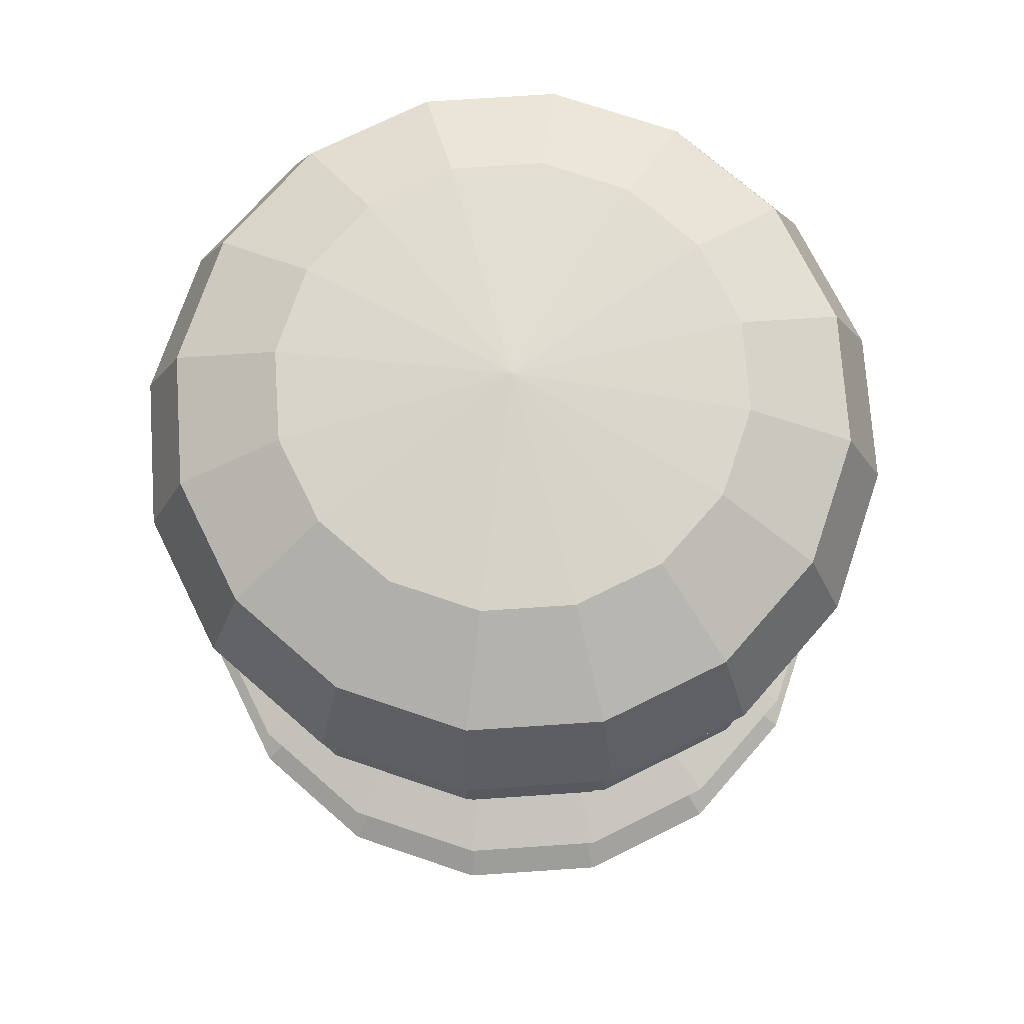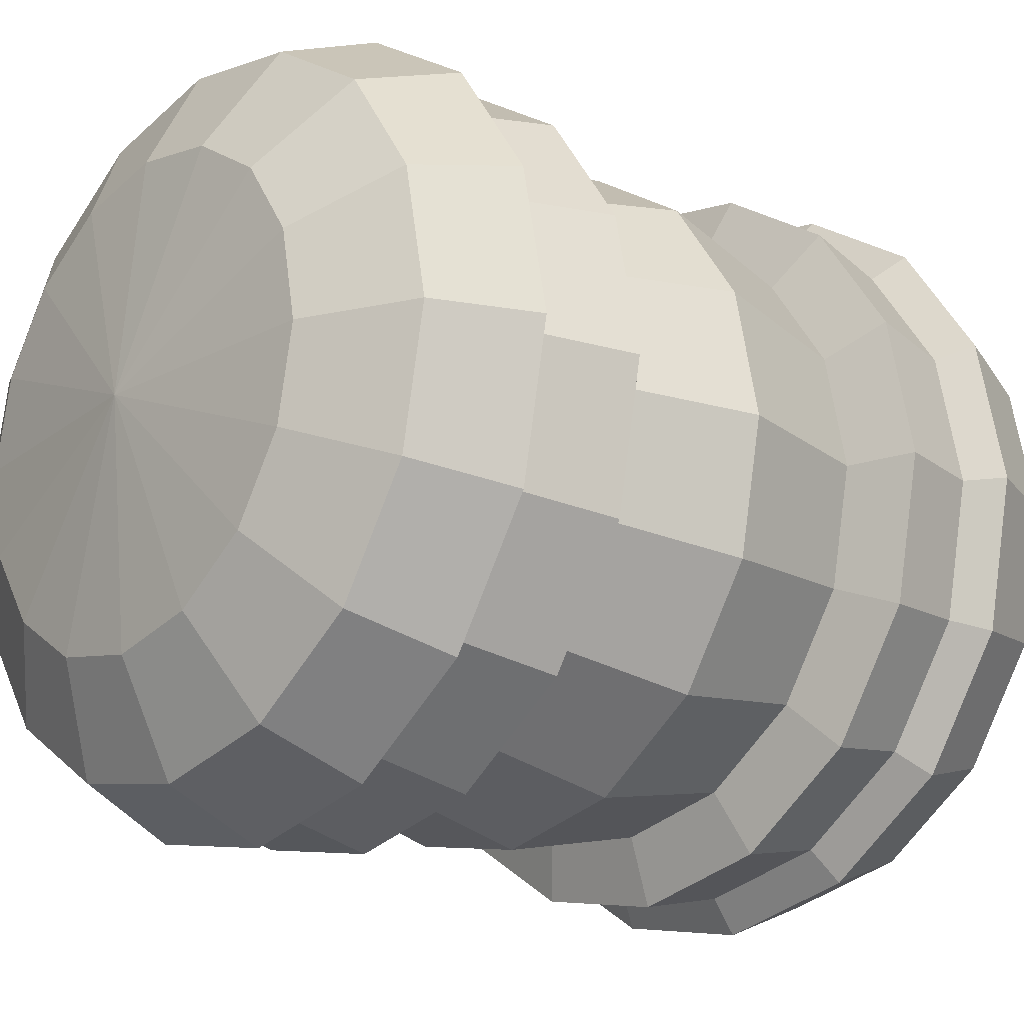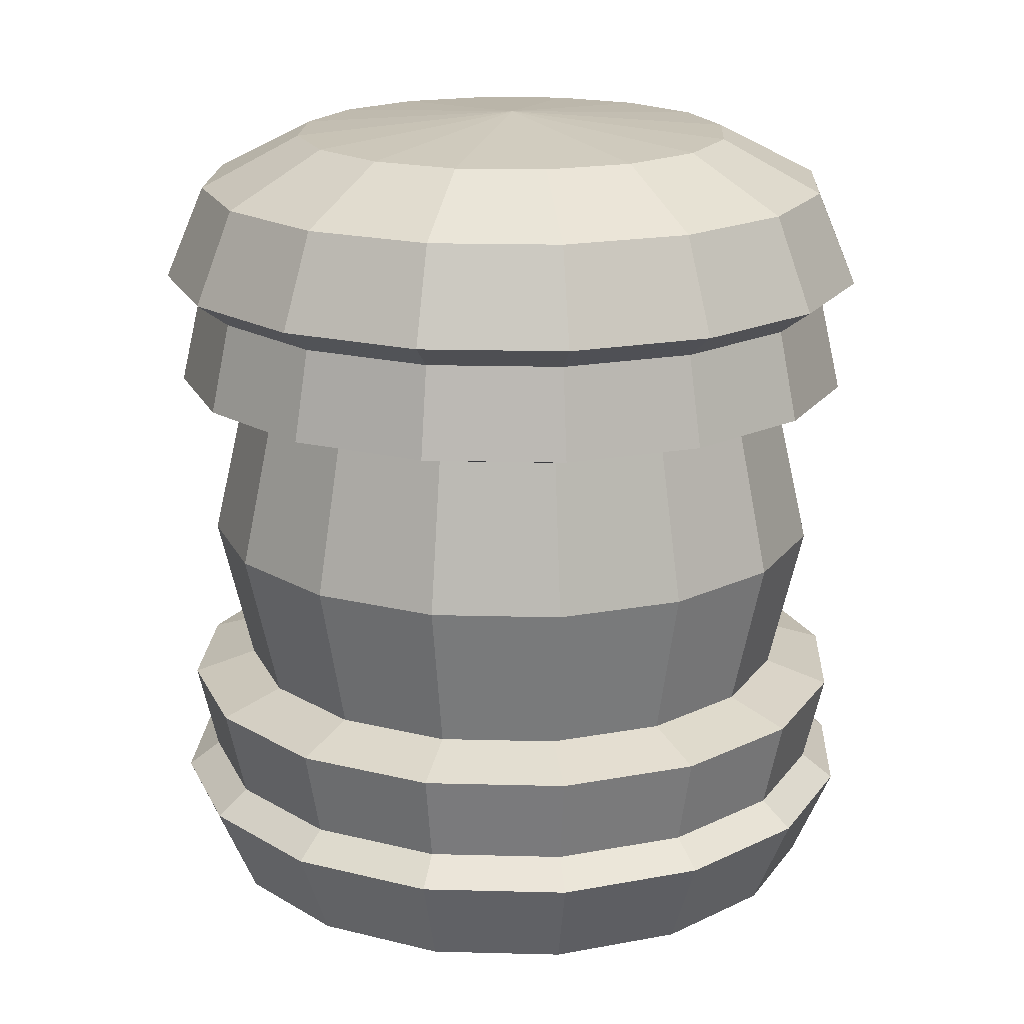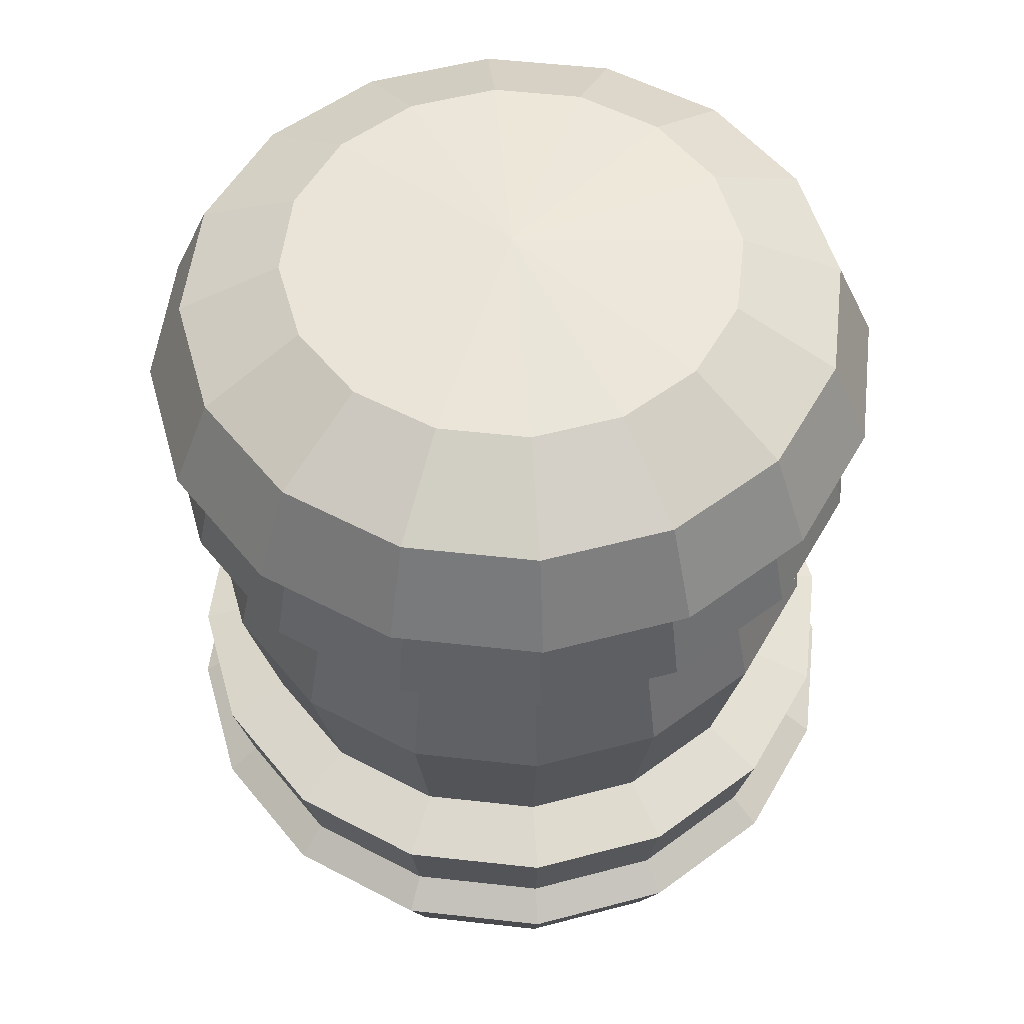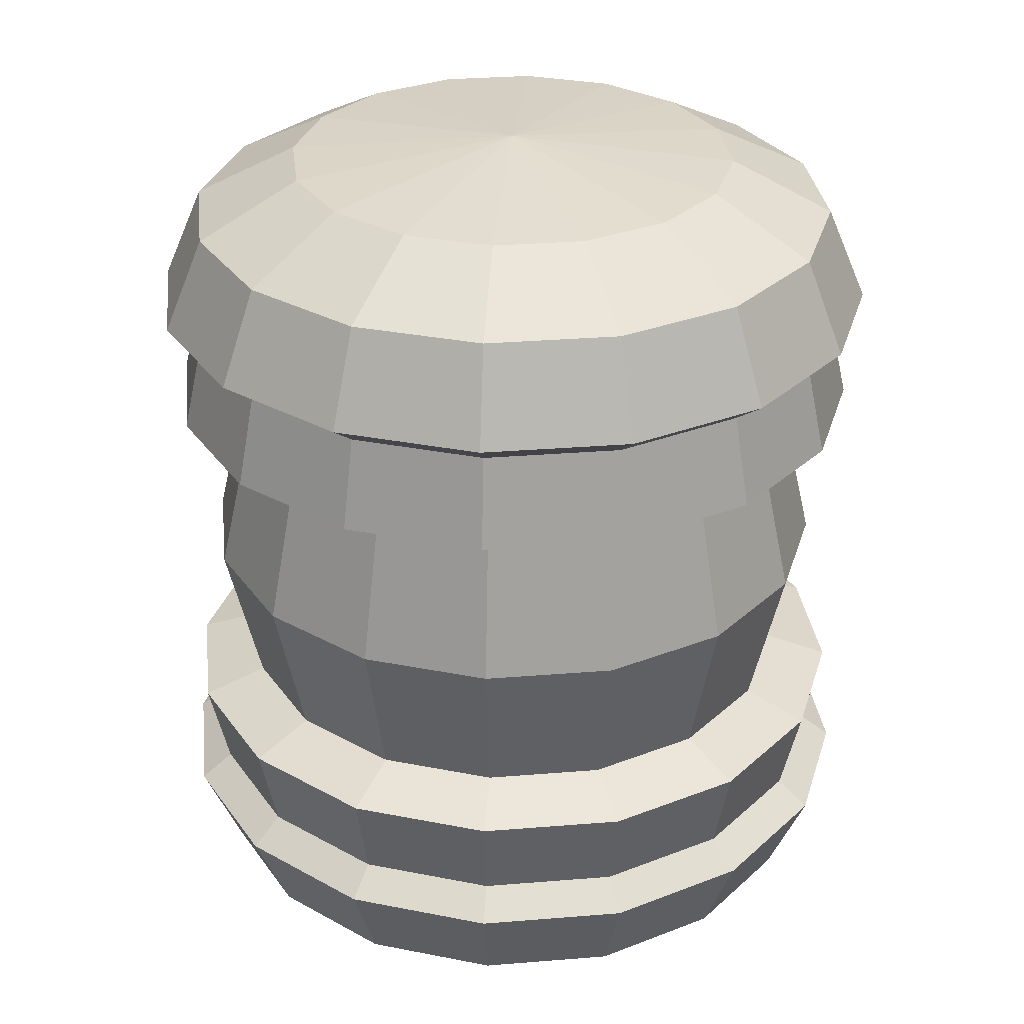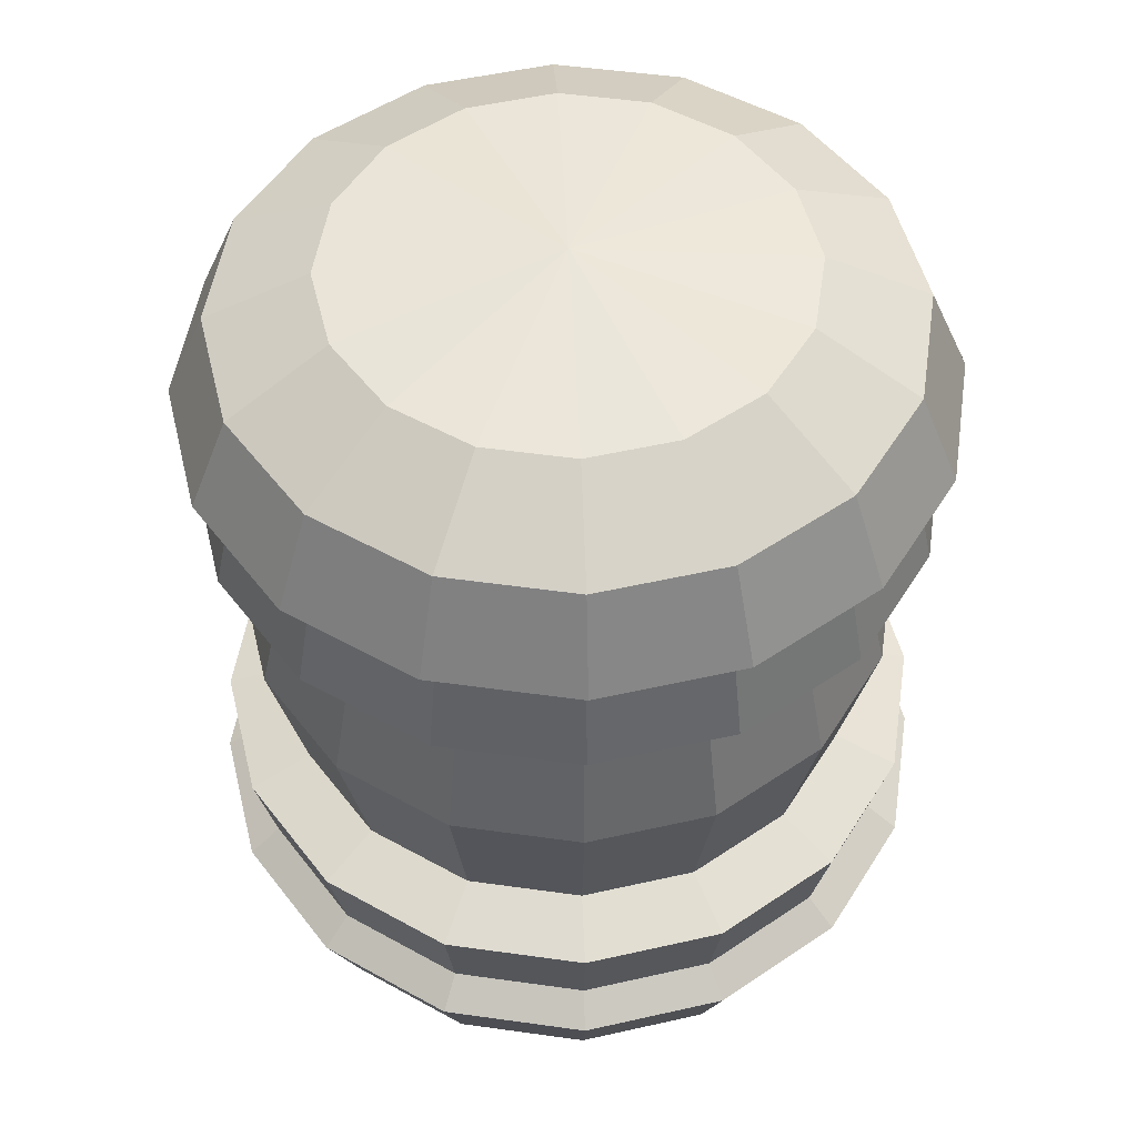
<metadata>
{"format":"obj","ext":"obj","renderer":"f3d","projection":"perspective","resolution":1024,"background":"white","views":[{"elev":73.1,"azim":-15.1,"up":"+Y"},{"elev":-19.9,"azim":49.1,"up":"+Z"},{"elev":18.8,"azim":36.6,"up":"+Y"},{"elev":54.0,"azim":18.0,"up":"+Y"},{"elev":30.8,"azim":-152.9,"up":"+Y"},{"elev":51.3,"azim":-160.1,"up":"+Y"}]}
</metadata>
<code>
o Cylinder.001_Cylinder.017
v -0 0.1643 -0.1438
v -0 0.1871 -0.09925
v 0.05502 0.1643 -0.1328
v 0.03798 0.1871 -0.0917
v 0.1017 0.1643 -0.1017
v 0.07018 0.1871 -0.07018
v 0.1328 0.1643 -0.05502
v 0.0917 0.1871 -0.03798
v 0.1438 0.1643 -0
v 0.09925 0.1871 -0
v 0.1328 0.1643 0.05502
v 0.0917 0.1871 0.03798
v 0.1017 0.1643 0.1017
v 0.07018 0.1871 0.07018
v 0.05502 0.1643 0.1328
v 0.03798 0.1871 0.0917
v 0 0.1643 0.1438
v -0 0.1871 0.09925
v -0.05502 0.1643 0.1328
v -0.03798 0.1871 0.0917
v -0.1017 0.1643 0.1017
v -0.07018 0.1871 0.07018
v -0.1328 0.1643 0.05502
v -0.0917 0.1871 0.03798
v -0.1438 0.1643 -0
v -0.09925 0.1871 -0
v -0.1328 0.1643 -0.05502
v -0.0917 0.1871 -0.03798
v -0.1017 0.1643 -0.1017
v -0.07018 0.1871 -0.07018
v -0.05502 0.1643 -0.1328
v -0.03798 0.1871 -0.0917
v -0 0.1959 -0
v -0.114 0.1237 -0.114
v -0.1489 0.1237 -0.06168
v -0.1612 0.1237 -0
v -0.1489 0.1237 0.06168
v -0.114 0.1237 0.114
v -0.06168 0.1237 0.1489
v 0 0.1237 0.1612
v 0.06168 0.1237 0.1489
v 0.114 0.1237 0.114
v 0.1489 0.1237 0.06168
v 0.1612 0.1237 0
v 0.1489 0.1237 -0.06168
v 0.114 0.1237 -0.114
v 0.06168 0.1237 -0.1489
v -0 0.1237 -0.1612
v -0.06168 0.1237 -0.1489
v -0.104 0.1133 -0.104
v -0.1358 0.1133 -0.05626
v -0.147 0.1133 -0
v -0.1358 0.1133 0.05626
v -0.104 0.1133 0.104
v -0.05626 0.1133 0.1358
v 0 0.1133 0.147
v 0.05626 0.1133 0.1358
v 0.104 0.1133 0.104
v 0.1358 0.1133 0.05626
v 0.147 0.1133 0
v 0.1358 0.1133 -0.05626
v 0.104 0.1133 -0.104
v 0.05626 0.1133 -0.1358
v -0 0.1133 -0.147
v -0.05626 0.1133 -0.1358
v -0.1103 0.07427 -0.1103
v -0.1441 0.07427 -0.05968
v -0.1559 0.07427 -0
v -0.1441 0.07427 0.05968
v -0.1103 0.07427 0.1103
v -0.05968 0.07427 0.1441
v 0 0.07427 0.1559
v 0.05968 0.07427 0.1441
v 0.1103 0.07427 0.1103
v 0.1441 0.07427 0.05968
v 0.1559 0.07427 0
v 0.1441 0.07427 -0.05968
v 0.1103 0.07427 -0.1103
v 0.05968 0.07427 -0.1441
v -0 0.07427 -0.1559
v -0.05968 0.07427 -0.1441
v -0.09044 0.06541 -0.09044
v -0.1182 0.06541 -0.04895
v -0.1279 0.06541 -0
v -0.1182 0.06541 0.04895
v -0.09044 0.06541 0.09044
v -0.04895 0.06541 0.1182
v 0 0.06541 0.1279
v 0.04895 0.06541 0.1182
v 0.09044 0.06541 0.09044
v 0.1182 0.06541 0.04895
v 0.1279 0.06541 0
v 0.1182 0.06541 -0.04895
v 0.09044 0.06541 -0.09044
v 0.04895 0.06541 -0.1182
v -0 0.06541 -0.1279
v -0.04895 0.06541 -0.1182
v -0.1012 0 -0.1012
v -0.1322 0 -0.05476
v -0.1431 0 0
v -0.1322 0 0.05476
v -0.1012 0 0.1012
v -0.05476 0 0.1322
v -0 0 0.1431
v 0.05476 0 0.1322
v 0.1012 0 0.1012
v 0.1322 0 0.05476
v 0.1431 0 0
v 0.1322 0 -0.05476
v 0.1012 0 -0.1012
v 0.05476 0 -0.1322
v -0 0 -0.1431
v -0.05476 0 -0.1322
v 0.04895 -0.06541 -0.1182
v -0 -0.06541 -0.1279
v -0.04895 -0.06541 -0.1182
v -0.09044 -0.06541 -0.09044
v -0.1182 -0.06541 -0.04895
v -0.1279 -0.06541 0
v -0.1182 -0.06541 0.04895
v -0.09044 -0.06541 0.09044
v -0.04895 -0.06541 0.1182
v -0 -0.06541 0.1279
v 0.04895 -0.06541 0.1182
v 0.09044 -0.06541 0.09044
v 0.1182 -0.06541 0.04895
v 0.1279 -0.06541 0
v 0.1182 -0.06541 -0.04895
v 0.09044 -0.06541 -0.09044
v 0.05968 -0.07427 -0.1441
v 0 -0.07427 -0.1559
v -0.05968 -0.07427 -0.1441
v -0.1103 -0.07427 -0.1103
v -0.1441 -0.07427 -0.05968
v -0.1559 -0.07427 0
v -0.1441 -0.07427 0.05968
v -0.1103 -0.07427 0.1103
v -0.05968 -0.07427 0.1441
v -0 -0.07427 0.1559
v 0.05968 -0.07427 0.1441
v 0.1103 -0.07427 0.1103
v 0.1441 -0.07427 0.05968
v 0.1559 -0.07427 0
v 0.1441 -0.07427 -0.05968
v 0.1103 -0.07427 -0.1103
v 0.05626 -0.1133 -0.1358
v 0 -0.1133 -0.147
v -0.05626 -0.1133 -0.1358
v -0.104 -0.1133 -0.104
v -0.1358 -0.1133 -0.05626
v -0.147 -0.1133 -0
v -0.1358 -0.1133 0.05626
v -0.104 -0.1133 0.104
v -0.05626 -0.1133 0.1358
v -0 -0.1133 0.147
v 0.05626 -0.1133 0.1358
v 0.104 -0.1133 0.104
v 0.1358 -0.1133 0.05626
v 0.147 -0.1133 -0
v 0.1358 -0.1133 -0.05626
v 0.104 -0.1133 -0.104
v 0.06168 -0.1237 -0.1489
v 0 -0.1237 -0.1612
v -0.06168 -0.1237 -0.1489
v -0.114 -0.1237 -0.114
v -0.1489 -0.1237 -0.06168
v -0.1612 -0.1237 -0
v -0.1489 -0.1237 0.06168
v -0.114 -0.1237 0.114
v -0.06168 -0.1237 0.1489
v -0 -0.1237 0.1612
v 0.06168 -0.1237 0.1489
v 0.114 -0.1237 0.114
v 0.1489 -0.1237 0.06168
v 0.1612 -0.1237 -0
v 0.1489 -0.1237 -0.06168
v 0.114 -0.1237 -0.114
v 0 -0.1959 -0
v 0.03798 -0.1871 -0.0917
v 0.05502 -0.1643 -0.1328
v 0.07018 -0.1871 -0.07018
v 0.1017 -0.1643 -0.1017
v 0.0917 -0.1871 -0.03798
v 0.1328 -0.1643 -0.05502
v 0.09925 -0.1871 -0
v 0.1438 -0.1643 -0
v 0.0917 -0.1871 0.03798
v 0.1328 -0.1643 0.05502
v 0.07018 -0.1871 0.07018
v 0.1017 -0.1643 0.1017
v 0.03798 -0.1871 0.0917
v 0.05502 -0.1643 0.1328
v 0 -0.1871 0.09925
v -0 -0.1643 0.1438
v -0.03798 -0.1871 0.0917
v -0.05502 -0.1643 0.1328
v -0.07018 -0.1871 0.07018
v -0.1017 -0.1643 0.1017
v -0.0917 -0.1871 0.03798
v -0.1328 -0.1643 0.05502
v -0.09925 -0.1871 -0
v -0.1438 -0.1643 -0
v -0.0917 -0.1871 -0.03798
v -0.1328 -0.1643 -0.05502
v -0.07018 -0.1871 -0.07018
v -0.1017 -0.1643 -0.1017
v -0.03798 -0.1871 -0.0917
v -0.05502 -0.1643 -0.1328
v 0 -0.1871 -0.09925
v 0 -0.1643 -0.1438
f 1 2 4 3
f 3 4 6 5
f 5 6 8 7
f 7 8 10 9
f 9 10 12 11
f 11 12 14 13
f 13 14 16 15
f 15 16 18 17
f 17 18 20 19
f 19 20 22 21
f 21 22 24 23
f 23 24 26 25
f 25 26 28 27
f 27 28 30 29
f 12 10 33
f 29 30 32 31
f 31 32 2 1
f 19 21 38 39
f 13 15 41 42
f 22 20 33
f 32 30 33
f 8 6 33
f 18 16 33
f 4 2 33
f 28 26 33
f 14 12 33
f 24 22 33
f 2 32 33
f 10 8 33
f 20 18 33
f 30 28 33
f 6 4 33
f 16 14 33
f 26 24 33
f 3 5 46 47
f 27 29 34 35
f 17 19 39 40
f 7 9 44 45
f 31 1 48 49
f 21 23 37 38
f 11 13 42 43
f 25 27 35 36
f 1 3 47 48
f 15 17 40 41
f 5 7 45 46
f 29 31 49 34
f 36 35 51 52
f 23 25 36 37
f 9 11 43 44
f 44 43 59 60
f 37 36 52 53
f 45 44 60 61
f 38 37 53 54
f 46 45 61 62
f 39 38 54 55
f 47 46 62 63
f 40 39 55 56
f 49 48 64 65
f 48 47 63 64
f 41 40 56 57
f 34 49 65 50
f 42 41 57 58
f 35 34 50 51
f 43 42 58 59
f 168 169 153 152
f 176 177 161 160
f 169 170 154 153
f 177 162 146 161
f 170 171 155 154
f 163 164 148 147
f 162 163 147 146
f 171 172 156 155
f 164 165 149 148
f 172 173 157 156
f 165 166 150 149
f 173 174 158 157
f 166 167 151 150
f 174 175 159 158
f 167 168 152 151
f 202 200 168 167
f 188 186 175 174
f 175 176 160 159
f 182 180 162 177
f 206 204 166 165
f 196 194 171 170
f 210 208 164 163
f 186 184 176 175
f 200 198 169 168
f 190 188 174 173
f 180 210 163 162
f 204 202 167 166
f 194 192 172 171
f 184 182 177 176
f 208 206 165 164
f 185 187 178
f 195 197 178
f 205 207 178
f 181 183 178
f 191 193 178
f 201 203 178
f 209 179 178
f 187 189 178
f 197 199 178
f 183 185 178
f 207 209 178
f 193 195 178
f 203 205 178
f 179 181 178
f 189 191 178
f 198 196 170 169
f 192 190 173 172
f 180 179 209 210
f 182 181 179 180
f 199 201 178
f 184 183 181 182
f 186 185 183 184
f 188 187 185 186
f 190 189 187 188
f 192 191 189 190
f 194 193 191 192
f 196 195 193 194
f 198 197 195 196
f 200 199 197 198
f 202 201 199 200
f 204 203 201 202
f 206 205 203 204
f 208 207 205 206
f 210 209 207 208
f 50 65 81 66
f 63 62 78 79
f 57 56 72 73
f 65 64 80 81
f 64 63 79 80
f 56 55 71 72
f 55 54 70 71
f 54 53 69 70
f 53 52 68 69
f 60 59 75 76
f 52 51 67 68
f 61 60 76 77
f 59 58 74 75
f 51 50 66 67
f 62 61 77 78
f 58 57 73 74
f 81 80 96 97
f 72 71 87 88
f 77 76 92 93
f 71 70 86 87
f 78 77 93 94
f 70 69 85 86
f 79 78 94 95
f 69 68 84 85
f 76 75 91 92
f 80 79 95 96
f 68 67 83 84
f 75 74 90 91
f 67 66 82 83
f 74 73 89 90
f 66 81 97 82
f 73 72 88 89
f 83 82 98 99
f 90 89 105 106
f 82 97 113 98
f 89 88 104 105
f 97 96 112 113
f 88 87 103 104
f 93 92 108 109
f 87 86 102 103
f 94 93 109 110
f 86 85 101 102
f 95 94 110 111
f 85 84 100 101
f 92 91 107 108
f 96 95 111 112
f 84 83 99 100
f 91 90 106 107
f 120 121 102 101
f 127 128 109 108
f 115 116 113 112
f 119 120 101 100
f 126 127 108 107
f 116 117 98 113
f 125 126 107 106
f 117 118 99 98
f 124 125 106 105
f 118 119 100 99
f 123 124 105 104
f 114 115 112 111
f 122 123 104 103
f 129 114 111 110
f 121 122 103 102
f 128 129 110 109
f 138 139 123 122
f 145 130 114 129
f 137 138 122 121
f 144 145 129 128
f 136 137 121 120
f 143 144 128 127
f 131 132 116 115
f 135 136 120 119
f 142 143 127 126
f 132 133 117 116
f 141 142 126 125
f 133 134 118 117
f 140 141 125 124
f 134 135 119 118
f 139 140 124 123
f 130 131 115 114
f 153 154 138 137
f 149 150 134 133
f 160 161 145 144
f 152 153 137 136
f 150 151 135 134
f 159 160 144 143
f 151 152 136 135
f 158 159 143 142
f 157 158 142 141
f 156 157 141 140
f 155 156 140 139
f 147 148 132 131
f 146 147 131 130
f 154 155 139 138
f 148 149 133 132
f 161 146 130 145

</code>
